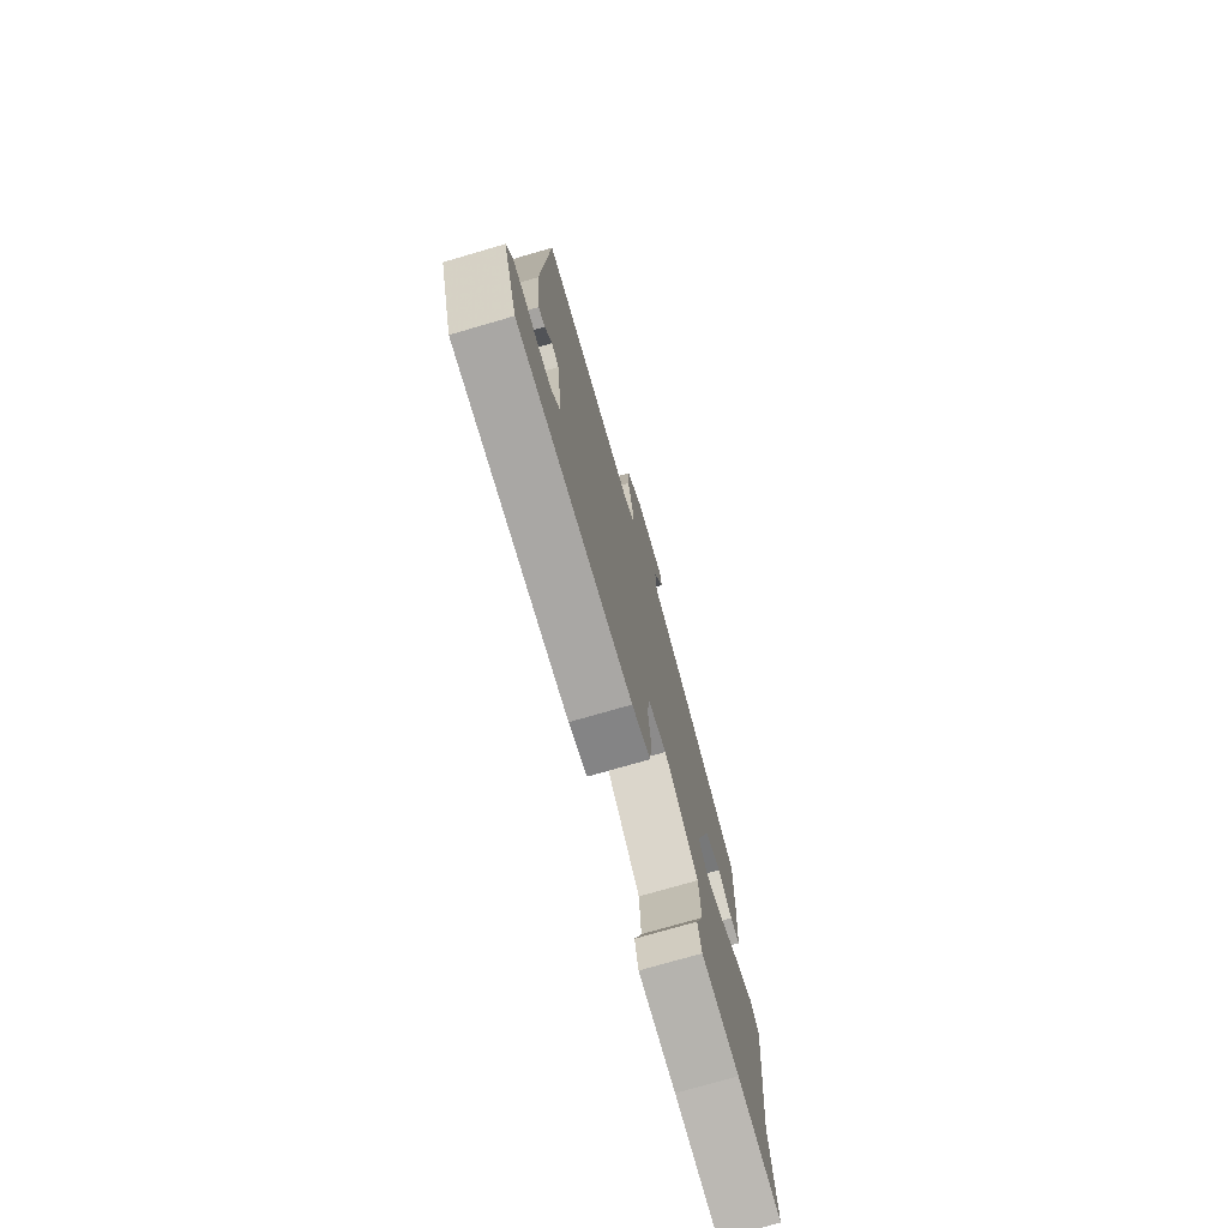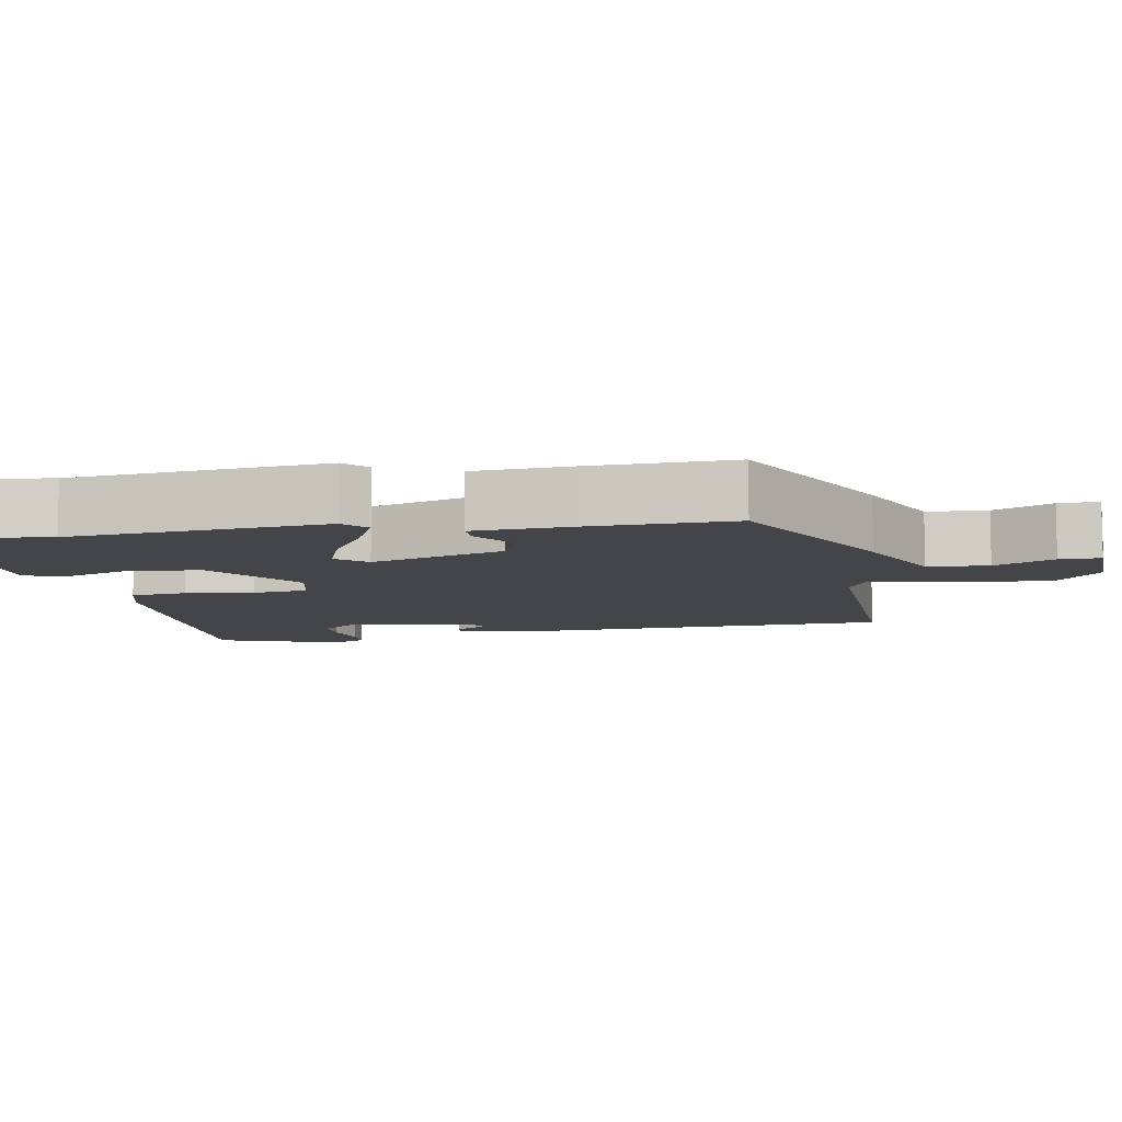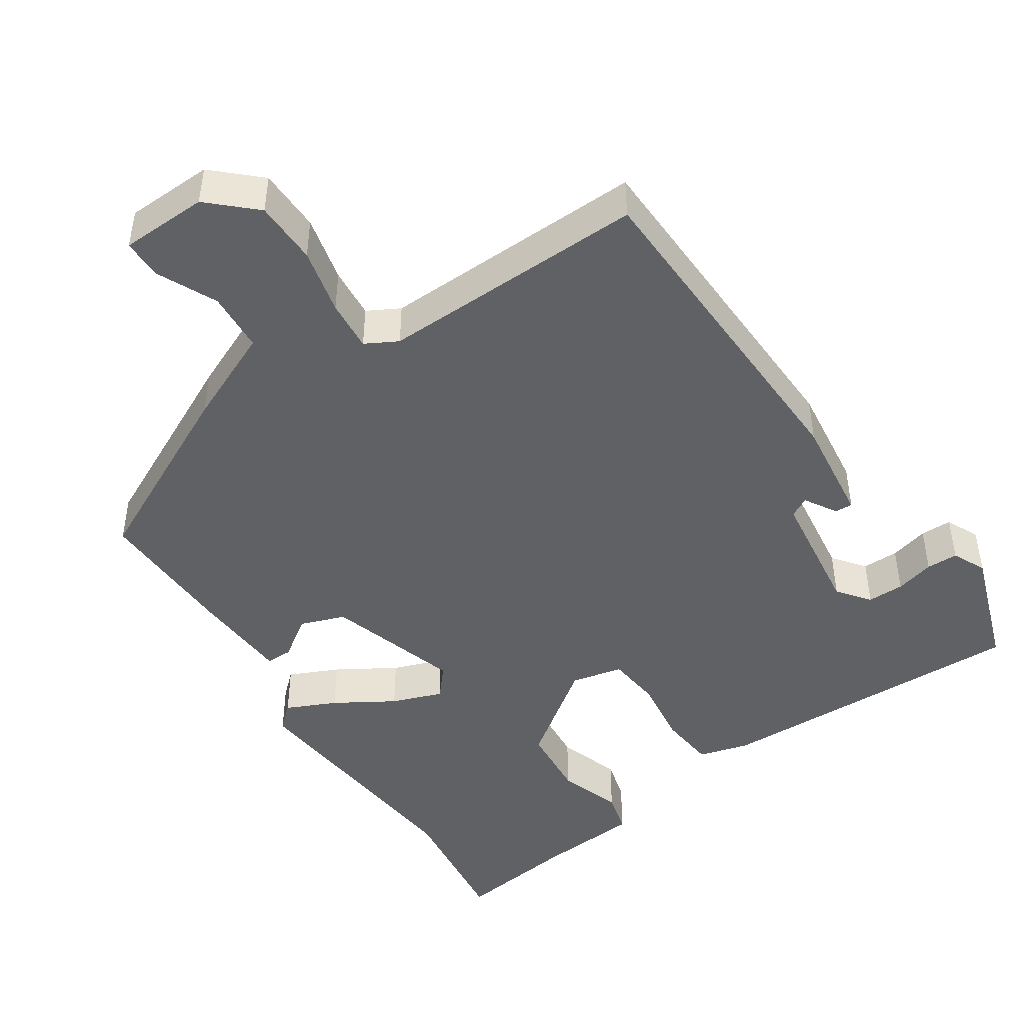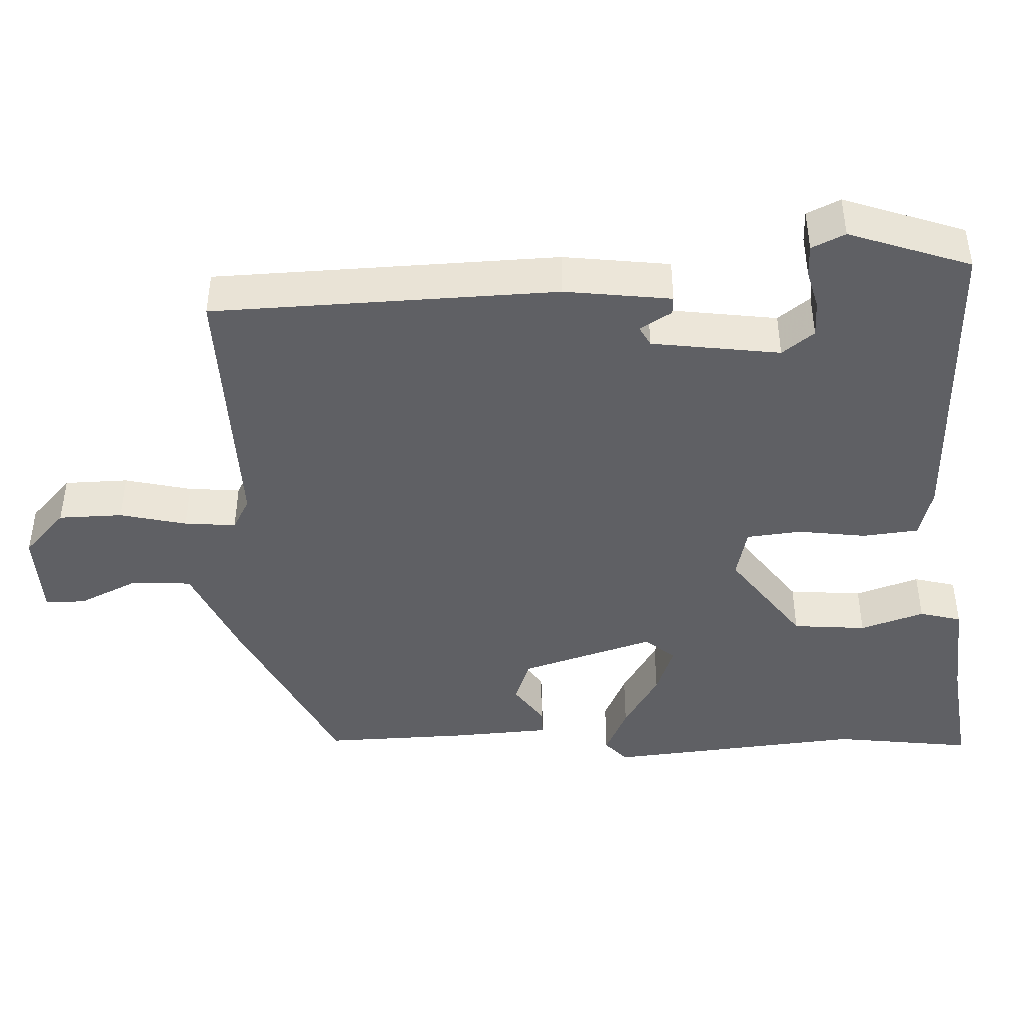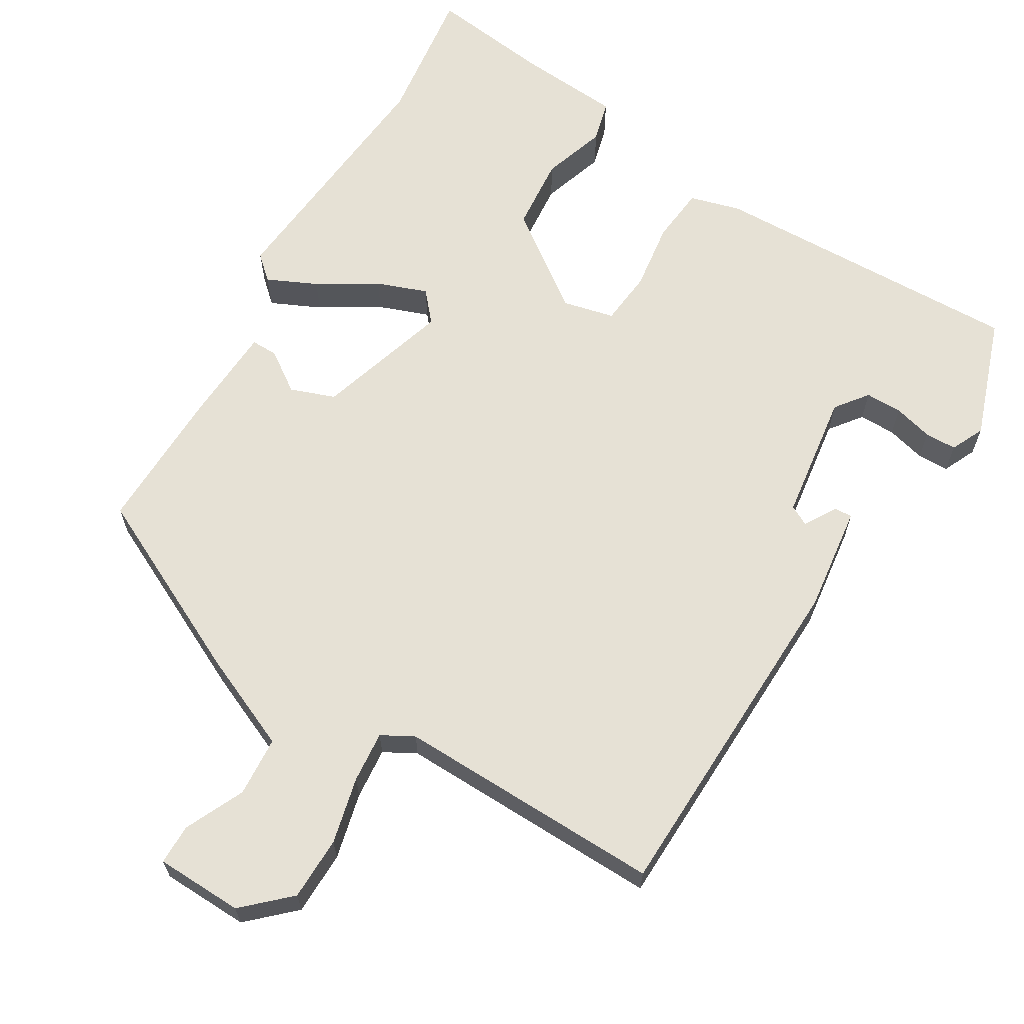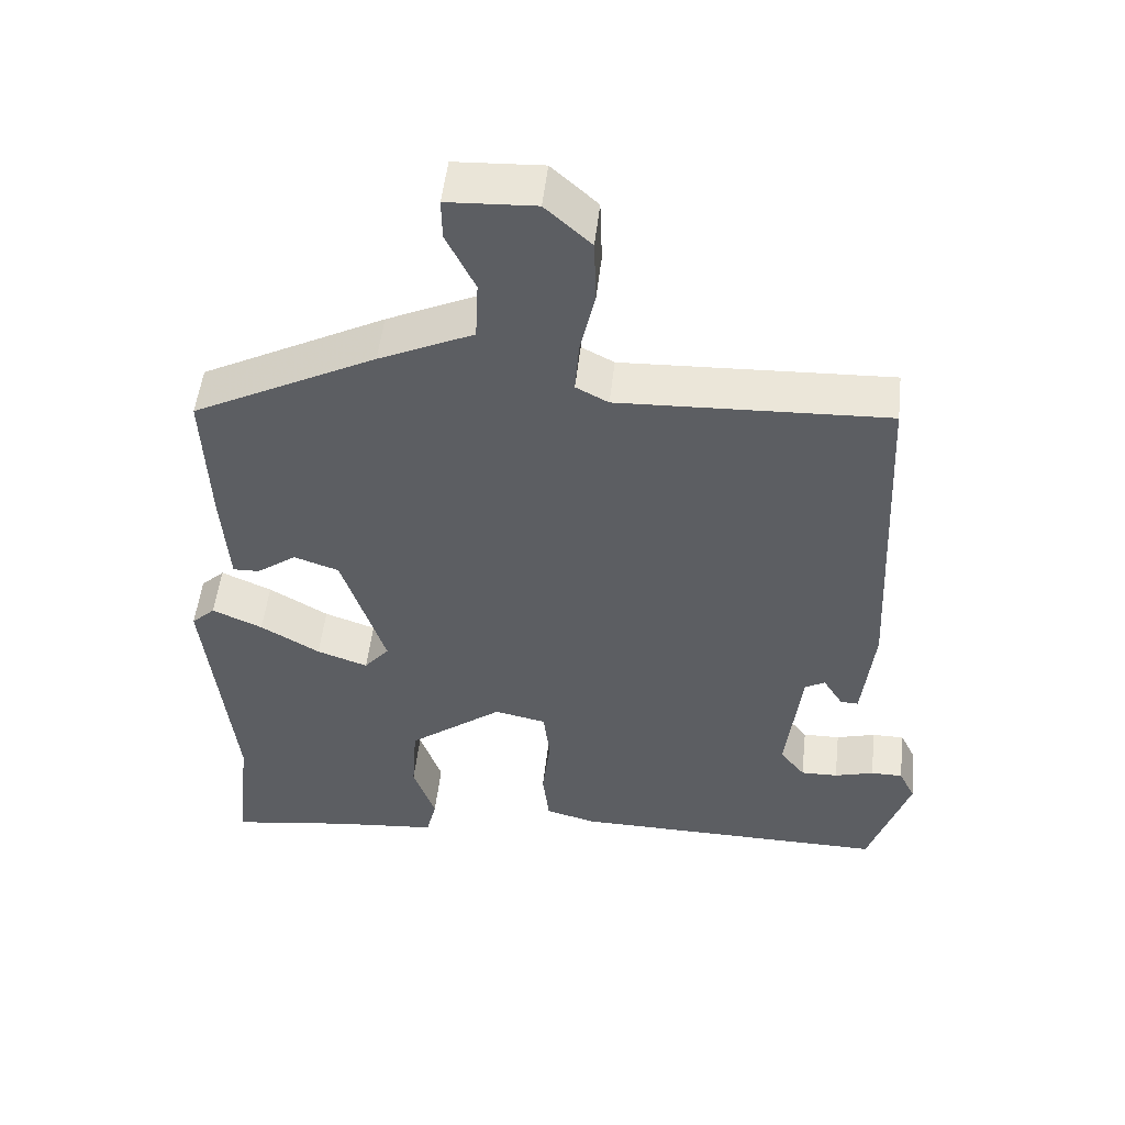
<metadata>
{"format":"obj","ext":"obj","renderer":"f3d","projection":"perspective","resolution":1024,"background":"white","views":[{"elev":-75.3,"azim":106.2,"up":"+Z"},{"elev":-8.8,"azim":-80.7,"up":"+Y"},{"elev":-46.2,"azim":32.8,"up":"+Y"},{"elev":-43.9,"azim":91.5,"up":"+Y"},{"elev":64.8,"azim":29.9,"up":"+Y"},{"elev":51.3,"azim":6.4,"up":"+Z"}]}
</metadata>
<code>
v -0.508 0.07 -0.573
v -0.487 0.07 -0.384
v -0.525 0.07 -0.038
v -0.493 0.07 -0.008
v -0.425 0.07 -0.038
v -0.345 0.07 -0.085
v -0.276 0.07 -0.109
v -0.242 0.07 -0.068
v -0.301 0.07 0.112
v -0.362 0.07 0.133
v -0.416 0.07 0.094
v -0.452 0.07 0.093
v -0.462 0.07 0.228
v -0.47 0.07 0.422
v -0.221 0.07 0.55
v -0.093 0.07 0.609
v -0.089 0.07 0.691
v -0.128 0.07 0.771
v -0.129 0.07 0.826
v -0.01 0.07 0.832
v 0.052 0.07 0.776
v 0.055 0.07 0.689
v 0.035 0.07 0.598
v 0.03 0.07 0.528
v 0.074 0.07 0.505
v 0.437 0.07 0.52
v 0.459 0.07 0.052
v 0.443 0.07 -0.093
v 0.419 0.07 -0.092
v 0.392 0.07 -0.049
v 0.365 0.07 -0.064
v 0.344 0.07 -0.239
v 0.378 0.07 -0.282
v 0.428 0.07 -0.281
v 0.481 0.07 -0.266
v 0.524 0.07 -0.266
v 0.546 0.07 -0.311
v 0.491 0.07 -0.477
v 0.062 0.07 -0.472
v -0.007 0.07 -0.454
v -0.016 0.07 -0.378
v -0.005 0.07 -0.285
v -0.014 0.07 -0.211
v -0.084 0.07 -0.196
v -0.212 0.07 -0.293
v -0.219 0.07 -0.393
v -0.189 0.07 -0.479
v -0.203 0.07 -0.536
v -0.343 0.07 -0.549
v -0.508 0 -0.573
v -0.487 0 -0.384
v -0.525 0 -0.038
v -0.493 0 -0.008
v -0.425 0 -0.038
v -0.345 0 -0.085
v -0.276 0 -0.109
v -0.242 0 -0.068
v -0.301 0 0.112
v -0.362 0 0.133
v -0.416 0 0.094
v -0.452 0 0.093
v -0.462 0 0.228
v -0.47 0 0.422
v -0.221 0 0.55
v -0.093 0 0.609
v -0.089 0 0.691
v -0.128 0 0.771
v -0.129 0 0.826
v -0.01 0 0.832
v 0.052 0 0.776
v 0.055 0 0.689
v 0.035 0 0.598
v 0.03 0 0.528
v 0.074 0 0.505
v 0.437 0 0.52
v 0.459 0 0.052
v 0.443 0 -0.093
v 0.419 0 -0.092
v 0.392 0 -0.049
v 0.365 0 -0.064
v 0.344 0 -0.239
v 0.378 0 -0.282
v 0.428 0 -0.281
v 0.481 0 -0.266
v 0.524 0 -0.266
v 0.546 0 -0.311
v 0.491 0 -0.477
v 0.062 0 -0.472
v -0.007 0 -0.454
v -0.016 0 -0.378
v -0.005 0 -0.285
v -0.014 0 -0.211
v -0.084 0 -0.196
v -0.212 0 -0.293
v -0.219 0 -0.393
v -0.189 0 -0.479
v -0.203 0 -0.536
v -0.343 0 -0.549
f 46 47 48 49
f 49 1 2
f 46 49 2
f 45 46 2
f 44 45 2 3
f 43 44 3
f 40 41 42
f 39 40 42
f 38 39 42
f 37 38 42
f 34 35 36 37
f 33 34 37
f 33 37 42
f 32 33 42 43
f 28 29 30
f 27 28 30
f 26 27 30
f 25 26 30
f 24 25 30 31
f 21 22 23
f 20 21 23
f 19 20 23
f 18 19 23
f 17 18 23
f 16 17 23 24
f 15 16 24
f 14 15 24
f 13 14 24
f 12 13 24
f 11 12 24
f 10 11 24
f 9 10 24 31
f 3 4 5 6
f 3 6 7
f 43 3 7
f 31 32 43
f 9 31 43
f 8 9 43
f 7 8 43
f 98 97 96 95
f 51 50 98
f 51 98 95
f 51 95 94
f 52 51 94 93
f 52 93 92
f 91 90 89
f 91 89 88
f 91 88 87
f 91 87 86
f 86 85 84 83
f 86 83 82
f 91 86 82
f 92 91 82 81
f 79 78 77
f 79 77 76
f 79 76 75
f 79 75 74
f 80 79 74 73
f 72 71 70
f 72 70 69
f 72 69 68
f 72 68 67
f 72 67 66
f 73 72 66 65
f 73 65 64
f 73 64 63
f 73 63 62
f 73 62 61
f 73 61 60
f 73 60 59
f 80 73 59 58
f 55 54 53 52
f 56 55 52
f 56 52 92
f 92 81 80
f 92 80 58
f 92 58 57
f 92 57 56
f 1 50 51 2
f 2 51 52 3
f 3 52 53 4
f 4 53 54 5
f 5 54 55 6
f 6 55 56 7
f 7 56 57 8
f 8 57 58 9
f 9 58 59 10
f 10 59 60 11
f 11 60 61 12
f 12 61 62 13
f 13 62 63 14
f 14 63 64 15
f 15 64 65 16
f 16 65 66 17
f 17 66 67 18
f 18 67 68 19
f 19 68 69 20
f 20 69 70 21
f 21 70 71 22
f 22 71 72 23
f 23 72 73 24
f 24 73 74 25
f 25 74 75 26
f 26 75 76 27
f 27 76 77 28
f 28 77 78 29
f 29 78 79 30
f 30 79 80 31
f 31 80 81 32
f 32 81 82 33
f 33 82 83 34
f 34 83 84 35
f 35 84 85 36
f 36 85 86 37
f 37 86 87 38
f 38 87 88 39
f 39 88 89 40
f 40 89 90 41
f 41 90 91 42
f 42 91 92 43
f 43 92 93 44
f 44 93 94 45
f 45 94 95 46
f 46 95 96 47
f 47 96 97 48
f 48 97 98 49
f 49 98 50 1

</code>
